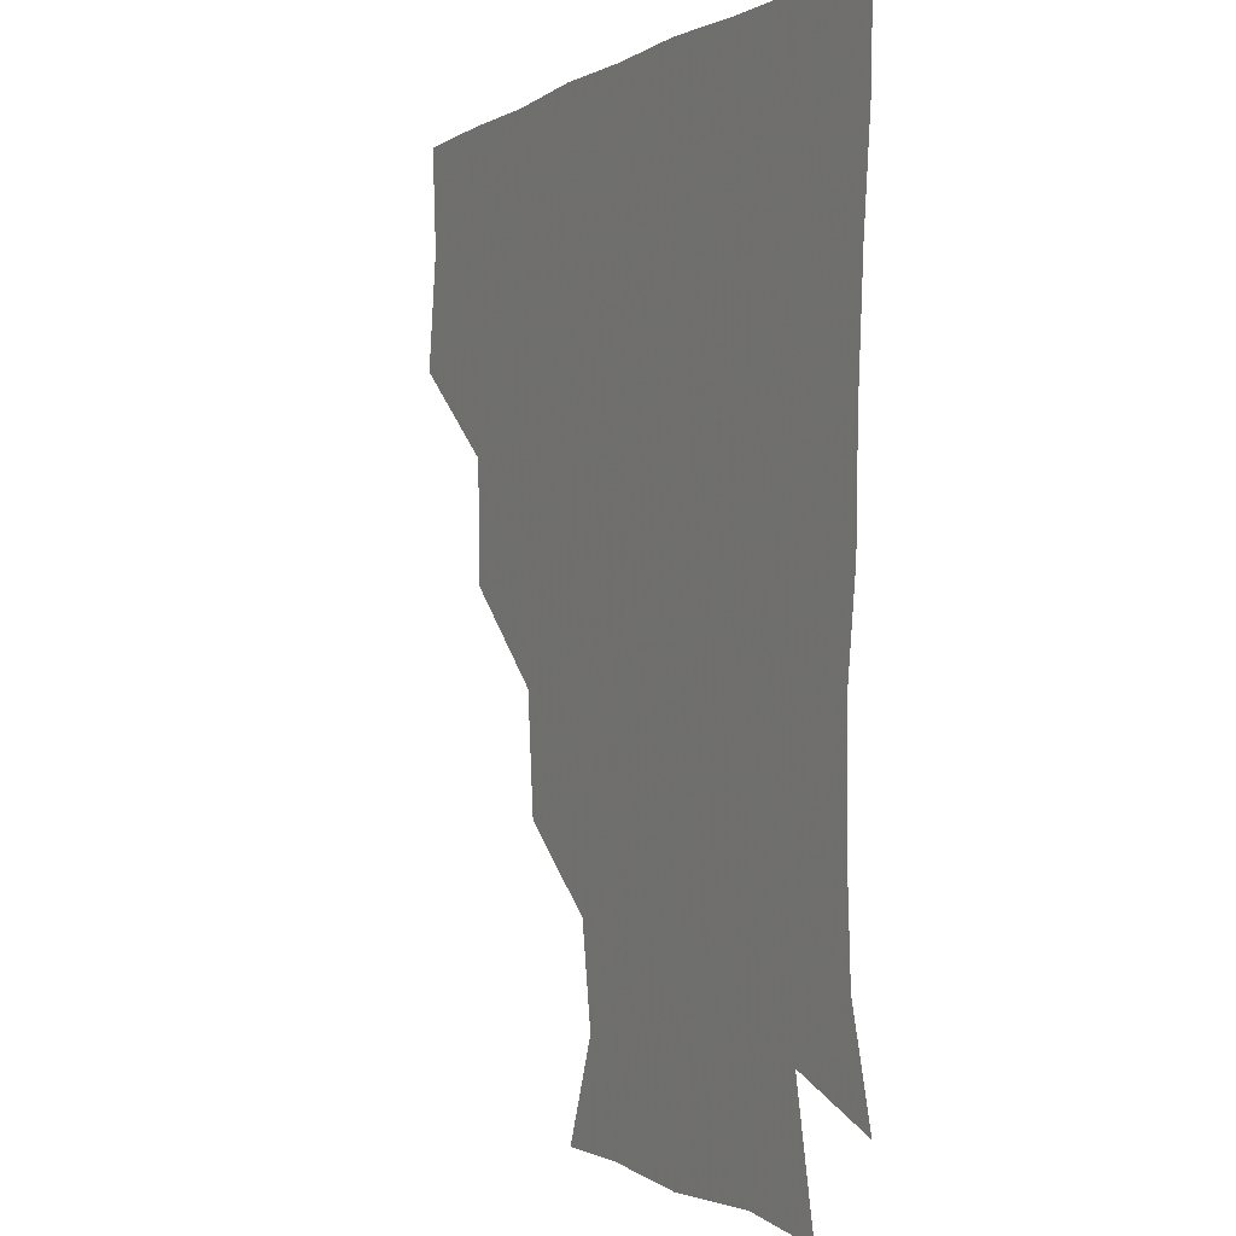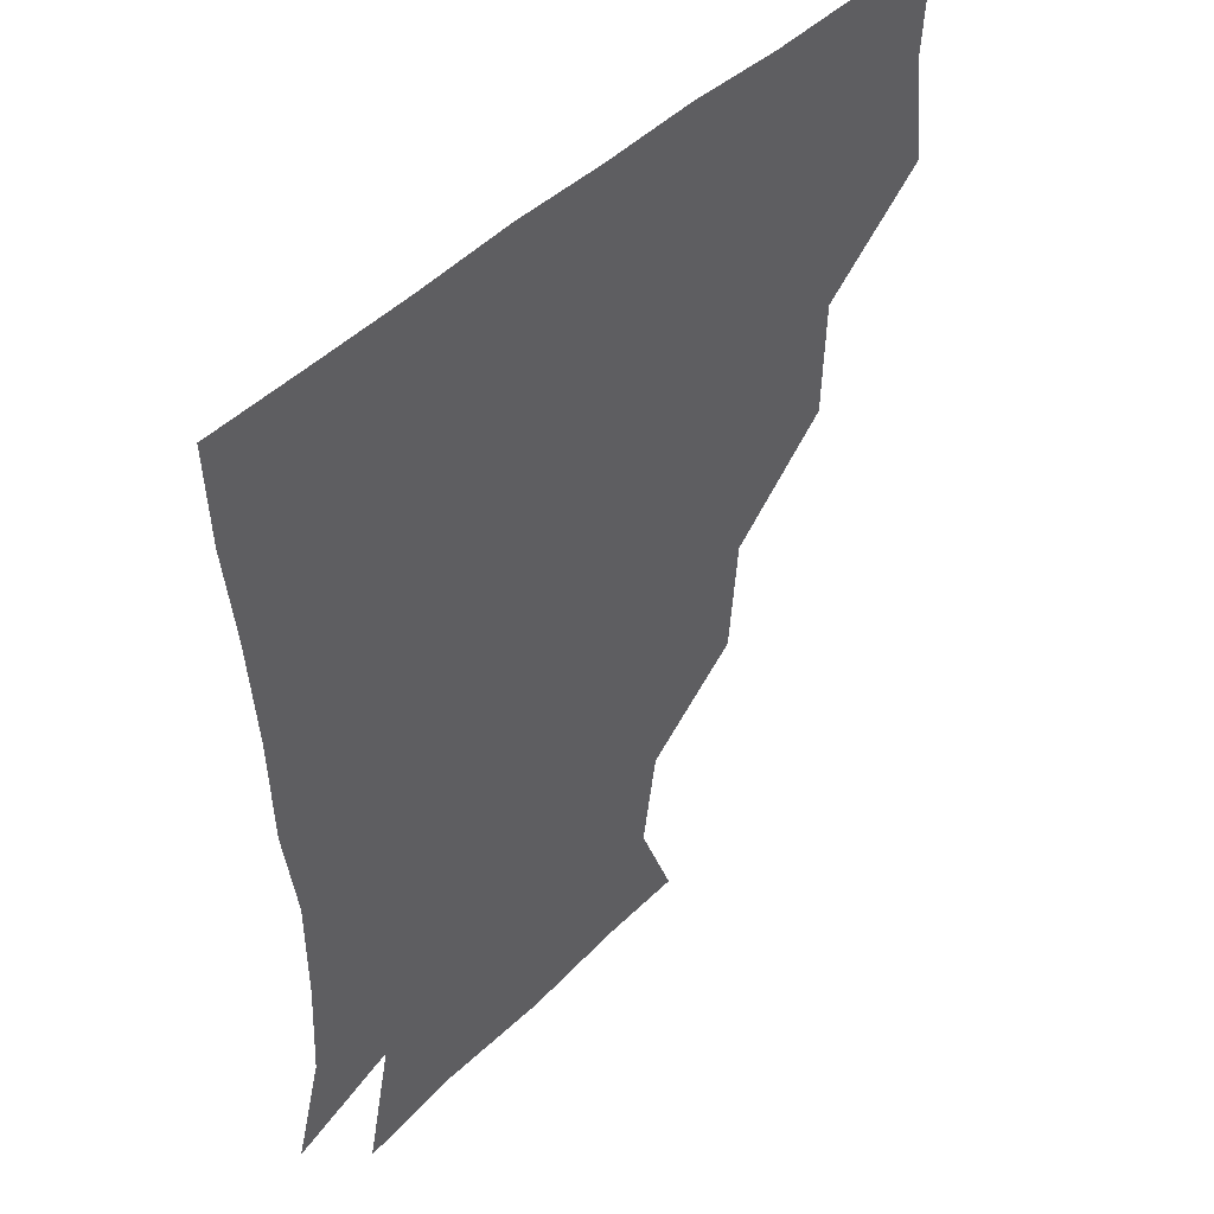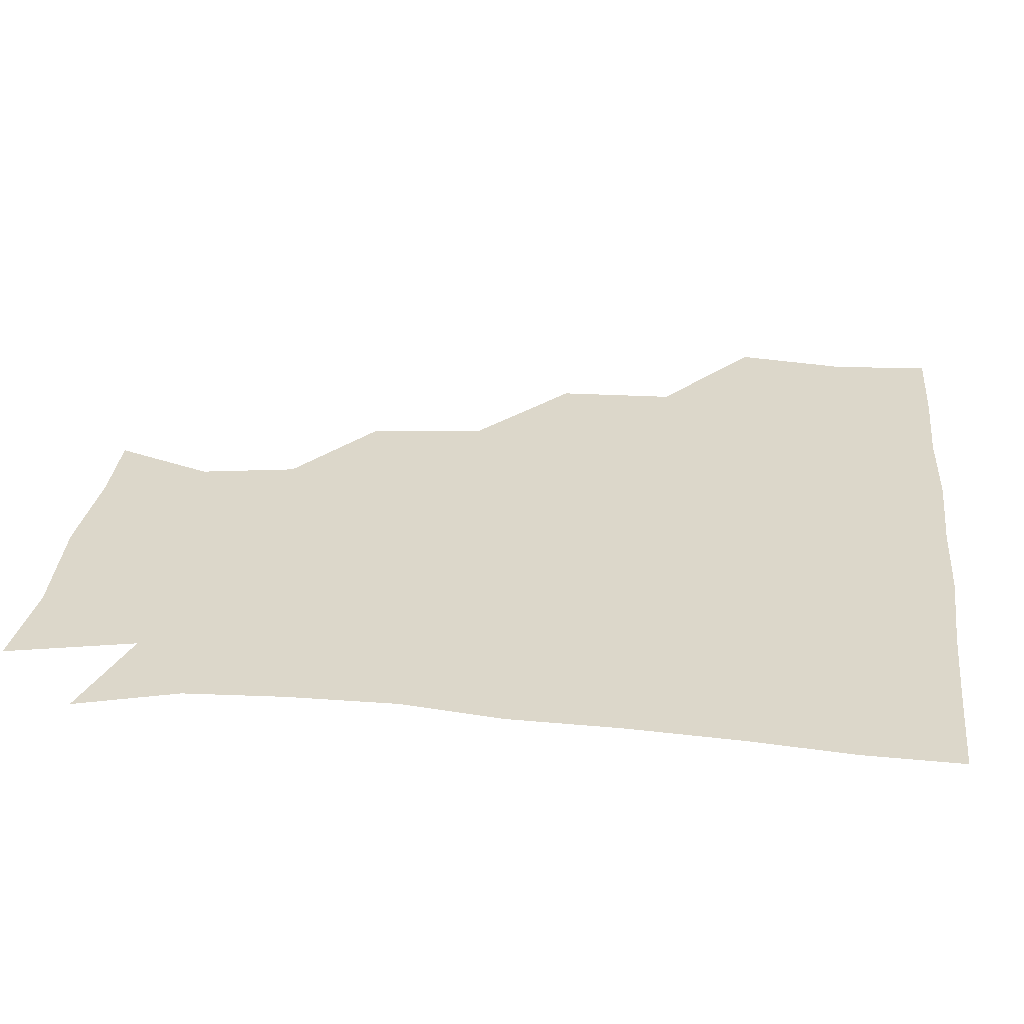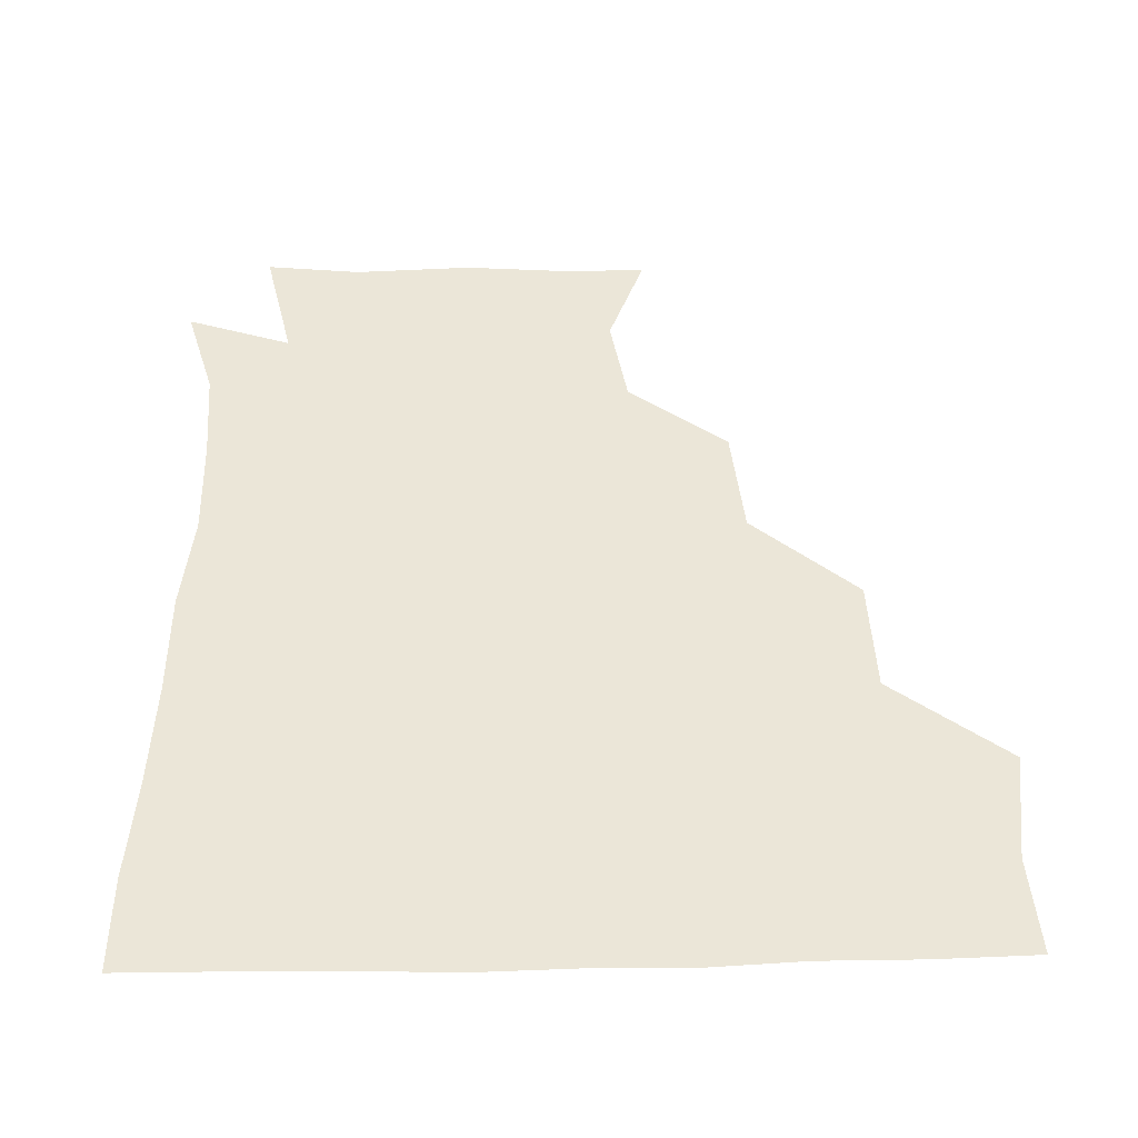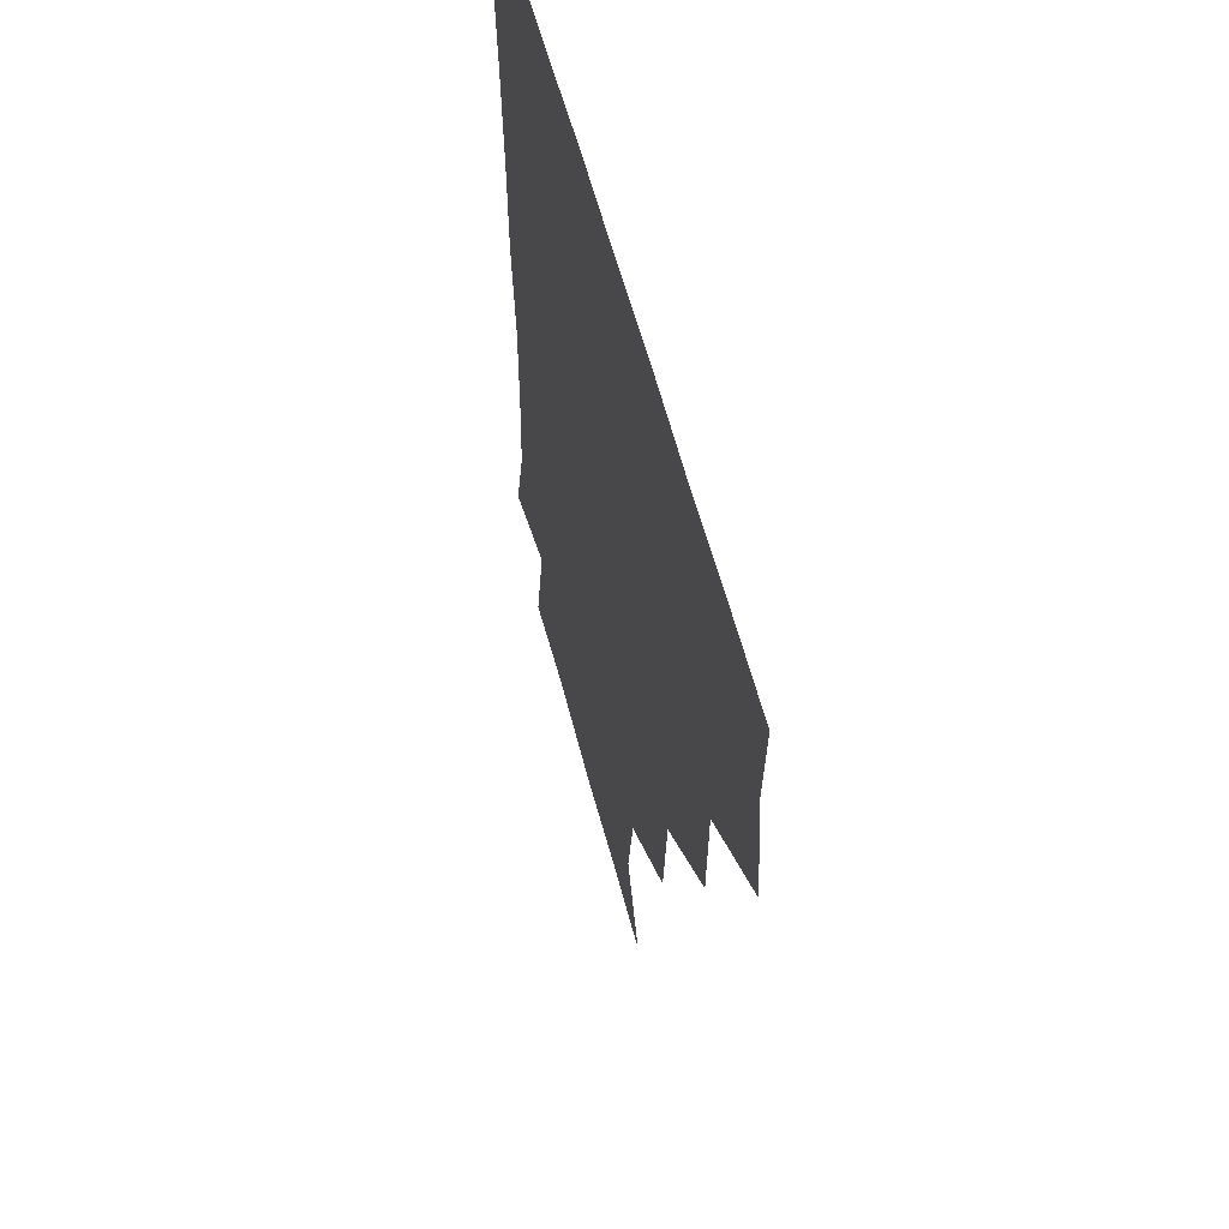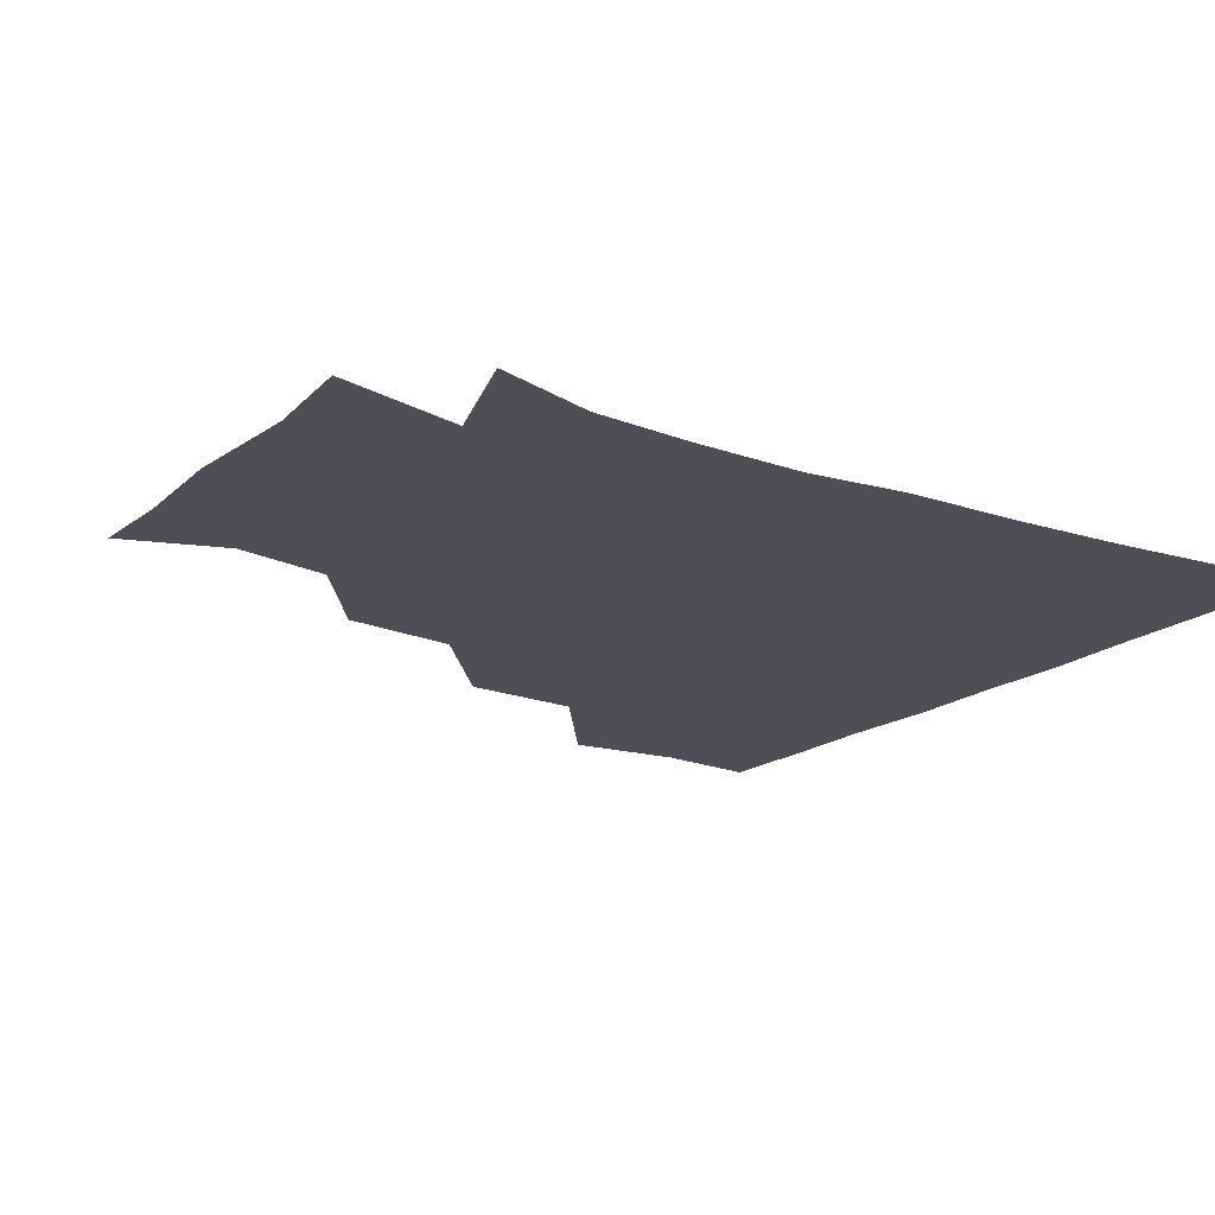
<metadata>
{"format":"obj","ext":"obj","renderer":"f3d","projection":"perspective","resolution":1024,"background":"white","views":[{"elev":-1.3,"azim":63.3,"up":"+Y"},{"elev":45.5,"azim":131.8,"up":"+Y"},{"elev":30.5,"azim":96.1,"up":"+Z"},{"elev":46.5,"azim":178.7,"up":"+Z"},{"elev":57.2,"azim":-104.3,"up":"+Y"},{"elev":-18.4,"azim":54.9,"up":"+Z"}]}
</metadata>
<code>
v 449 356.1 0
v 453.5 390.1 0
v 451.5 420.4 0
v 484.9 293.2 0
v 483.8 328.8 0
v 483.8 362.9 0
v 482.5 391.3 0
v 481.3 421.2 0
v 519.8 230.4 0
v 516.6 265.1 0
v 513.5 300.2 0
v 513.2 334 0
v 512.5 362.4 0
v 511.8 391.2 0
v 511.4 421 0
v 542.7 147.5 0
v 554.4 177.7 0
v 549.7 206.8 0
v 546.3 243.2 0
v 543.9 272.3 0
v 543.3 304.6 0
v 542.1 333 0
v 542.4 362.4 0
v 541.8 391 0
v 541 422.5 0
v 567.9 147.6 0
v 576.9 181.4 0
v 574.6 212.6 0
v 572.7 245.1 0
v 572.6 276 0
v 572.4 305.7 0
v 572.2 333.8 0
v 571.9 361.9 0
v 571.9 390.5 0
v 570.6 421.9 0
v 600.1 145 0
v 602.5 185.7 0
v 602.2 217.1 0
v 601.1 247.3 0
v 601 277 0
v 601.5 305.1 0
v 601.6 333.5 0
v 602.2 362.6 0
v 601.6 390.9 0
v 599.7 422.5 0
v 636.2 146.5 0
v 629.5 185.8 0
v 628.2 217.7 0
v 628.2 247 0
v 629.1 275.5 0
v 629.8 305.5 0
v 630.7 334.9 0
v 631.4 362.9 0
v 632 390.9 0
v 630 421.3 0
v 665.5 143.2 0
v 657.3 181.3 0
v 652.4 215.5 0
v 653.8 243.5 0
v 655.4 272.8 0
v 656.6 304.2 0
v 658 334.1 0
v 660.4 362.6 0
v 661.4 391.4 0
v 660.6 420.8 0
v 689.3 170.1 0
v 680.9 200.2 0
v 679.4 229.9 0
v 679.4 262.6 0
v 683.4 292.9 0
v 684.3 326 0
v 686.6 360.7 0
v 689.8 391.1 0
v 690.7 420.6 0
f 5 6 1
f 1 6 2
f 6 7 2
f 2 7 3
f 7 8 3
f 10 11 4
f 4 11 5
f 11 12 5
f 5 12 6
f 12 13 6
f 6 13 7
f 13 14 7
f 7 14 8
f 14 15 8
f 18 19 9
f 9 19 10
f 19 20 10
f 10 20 11
f 20 21 11
f 11 21 12
f 21 22 12
f 12 22 13
f 22 23 13
f 13 23 14
f 23 24 14
f 14 24 15
f 24 25 15
f 16 26 17
f 26 27 17
f 17 27 18
f 27 28 18
f 18 28 19
f 28 29 19
f 19 29 20
f 29 30 20
f 20 30 21
f 30 31 21
f 21 31 22
f 31 32 22
f 22 32 23
f 32 33 23
f 23 33 24
f 33 34 24
f 24 34 25
f 34 35 25
f 26 36 27
f 36 37 27
f 27 37 28
f 37 38 28
f 28 38 29
f 38 39 29
f 29 39 30
f 39 40 30
f 30 40 31
f 40 41 31
f 31 41 32
f 41 42 32
f 32 42 33
f 42 43 33
f 33 43 34
f 43 44 34
f 34 44 35
f 44 45 35
f 36 46 37
f 46 47 37
f 37 47 38
f 47 48 38
f 38 48 39
f 48 49 39
f 39 49 40
f 49 50 40
f 40 50 41
f 50 51 41
f 41 51 42
f 51 52 42
f 42 52 43
f 52 53 43
f 43 53 44
f 53 54 44
f 44 54 45
f 54 55 45
f 46 56 47
f 56 57 47
f 47 57 48
f 57 58 48
f 48 58 49
f 58 59 49
f 49 59 50
f 59 60 50
f 50 60 51
f 60 61 51
f 51 61 52
f 61 62 52
f 52 62 53
f 62 63 53
f 53 63 54
f 63 64 54
f 54 64 55
f 64 65 55
f 57 66 58
f 66 67 58
f 58 67 59
f 67 68 59
f 59 68 60
f 68 69 60
f 60 69 61
f 69 70 61
f 61 70 62
f 70 71 62
f 62 71 63
f 71 72 63
f 63 72 64
f 72 73 64
f 64 73 65
f 73 74 65

</code>
